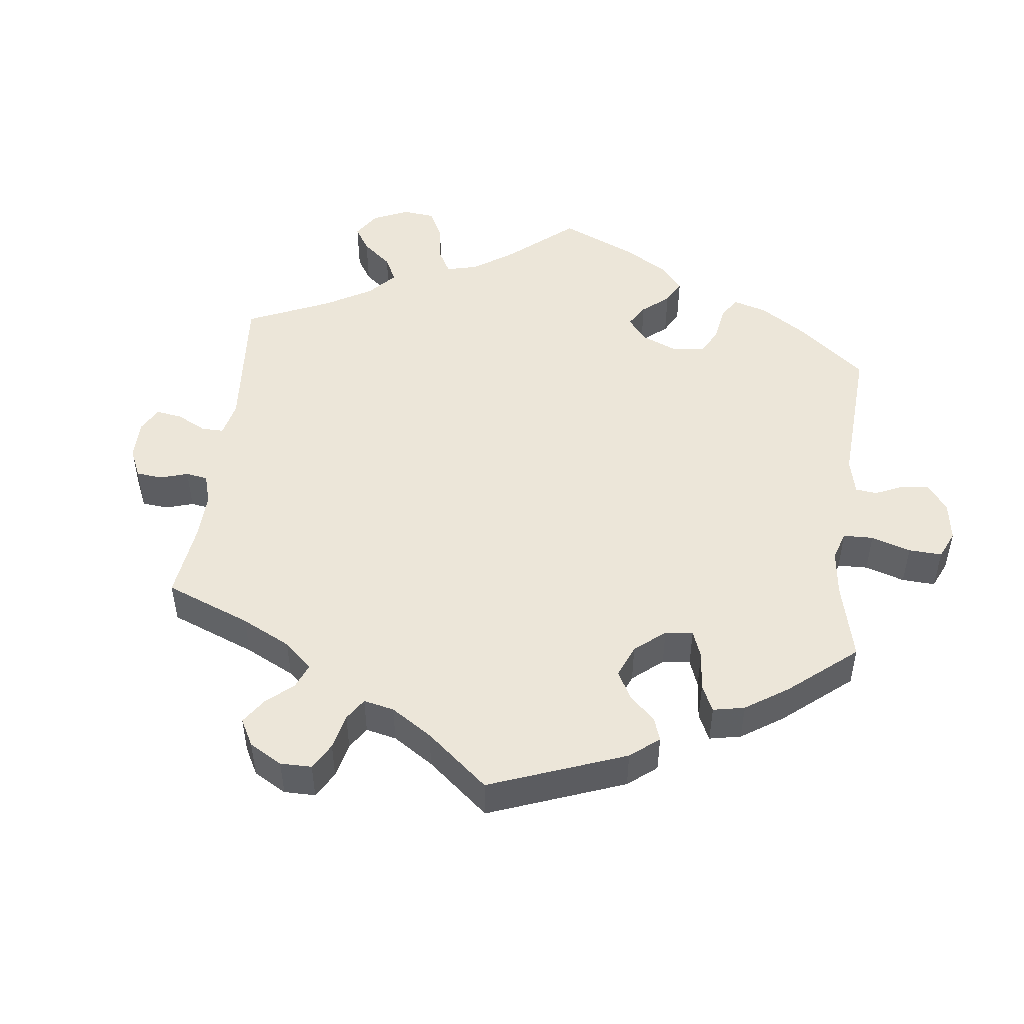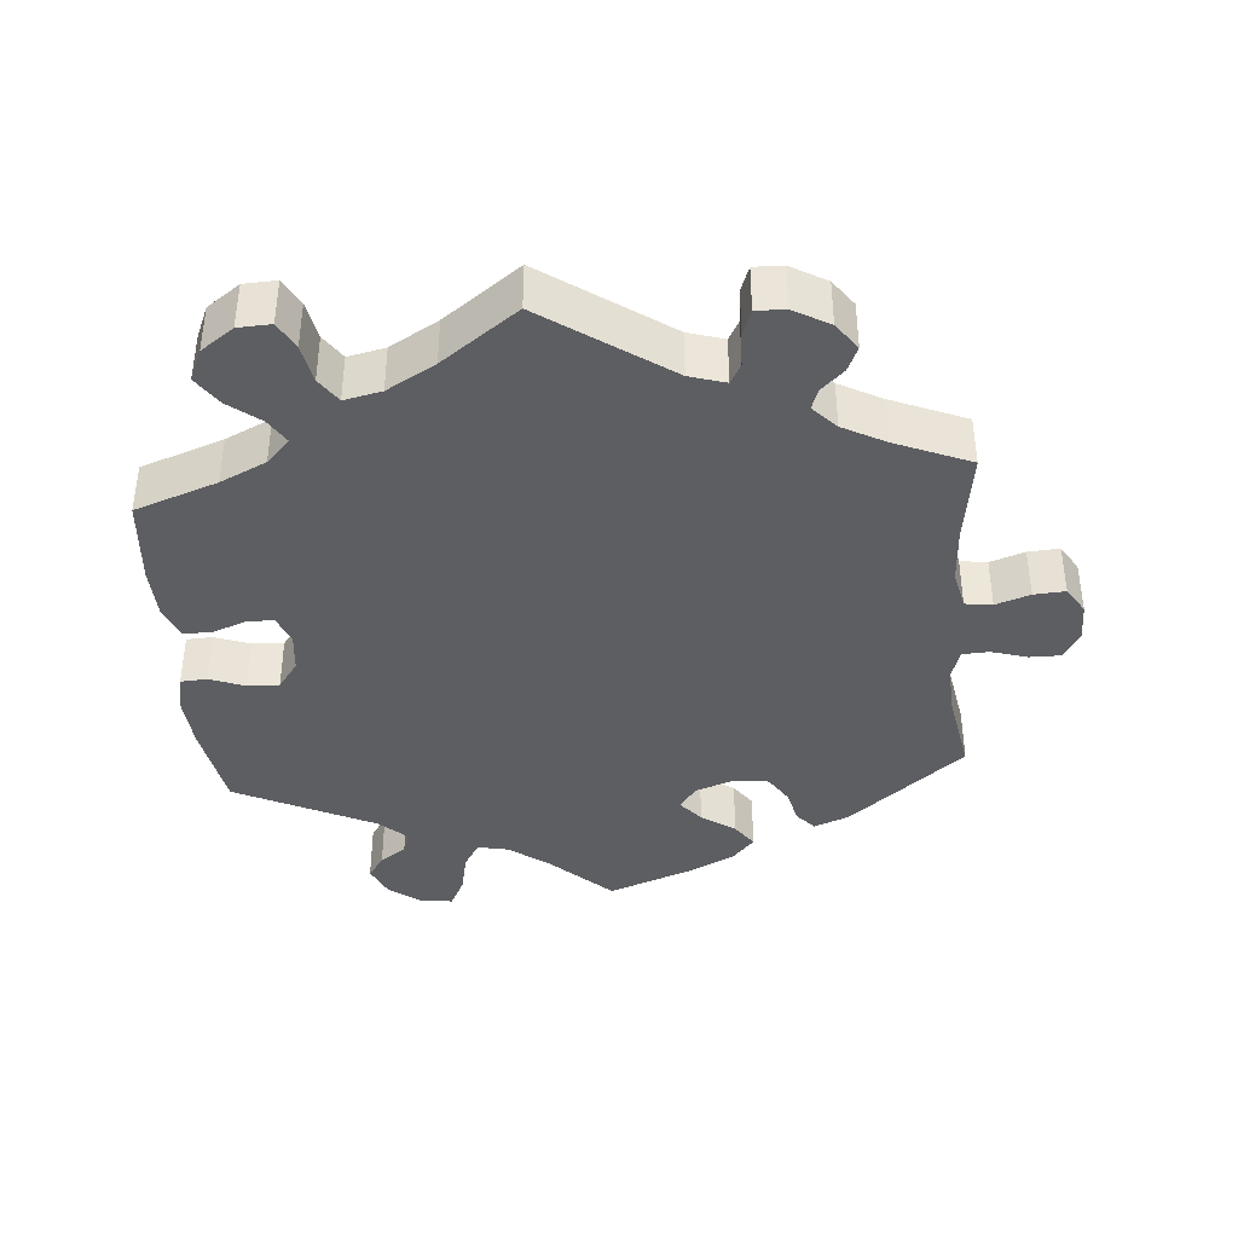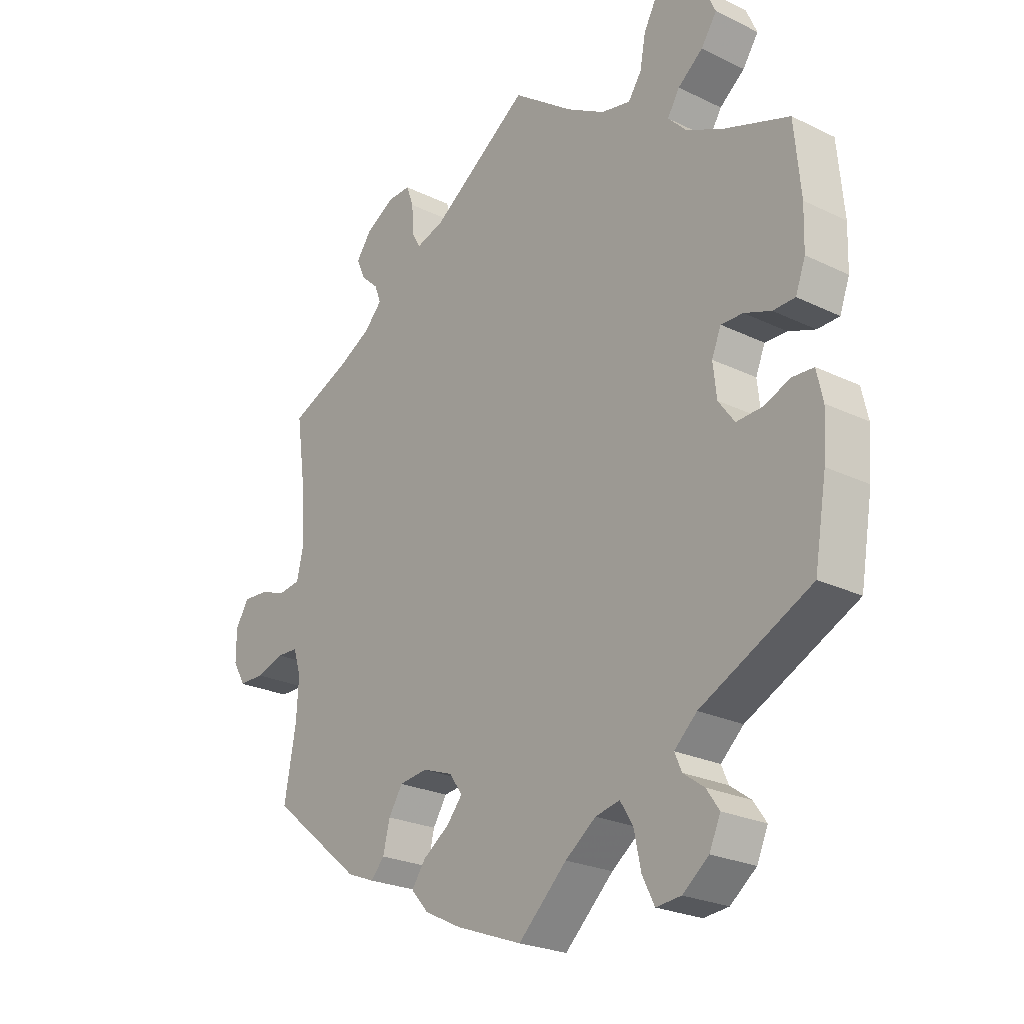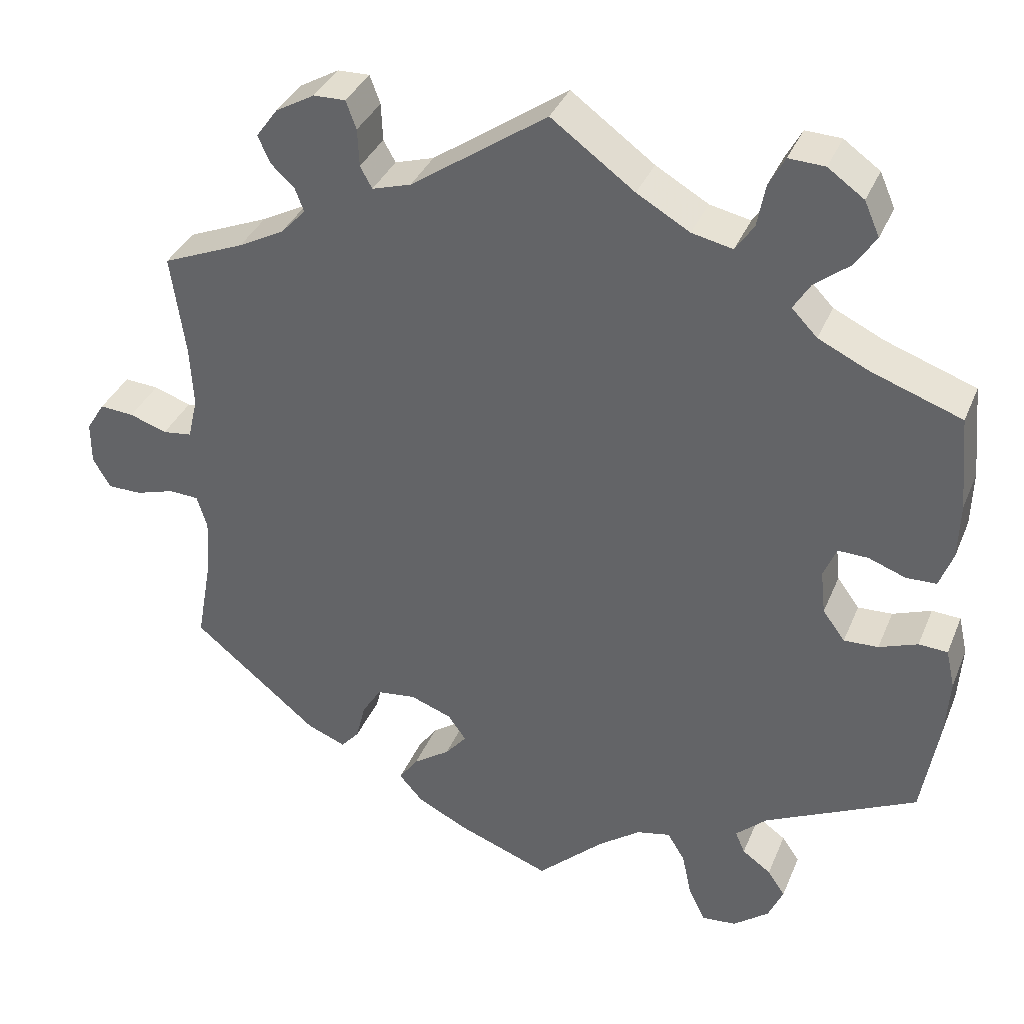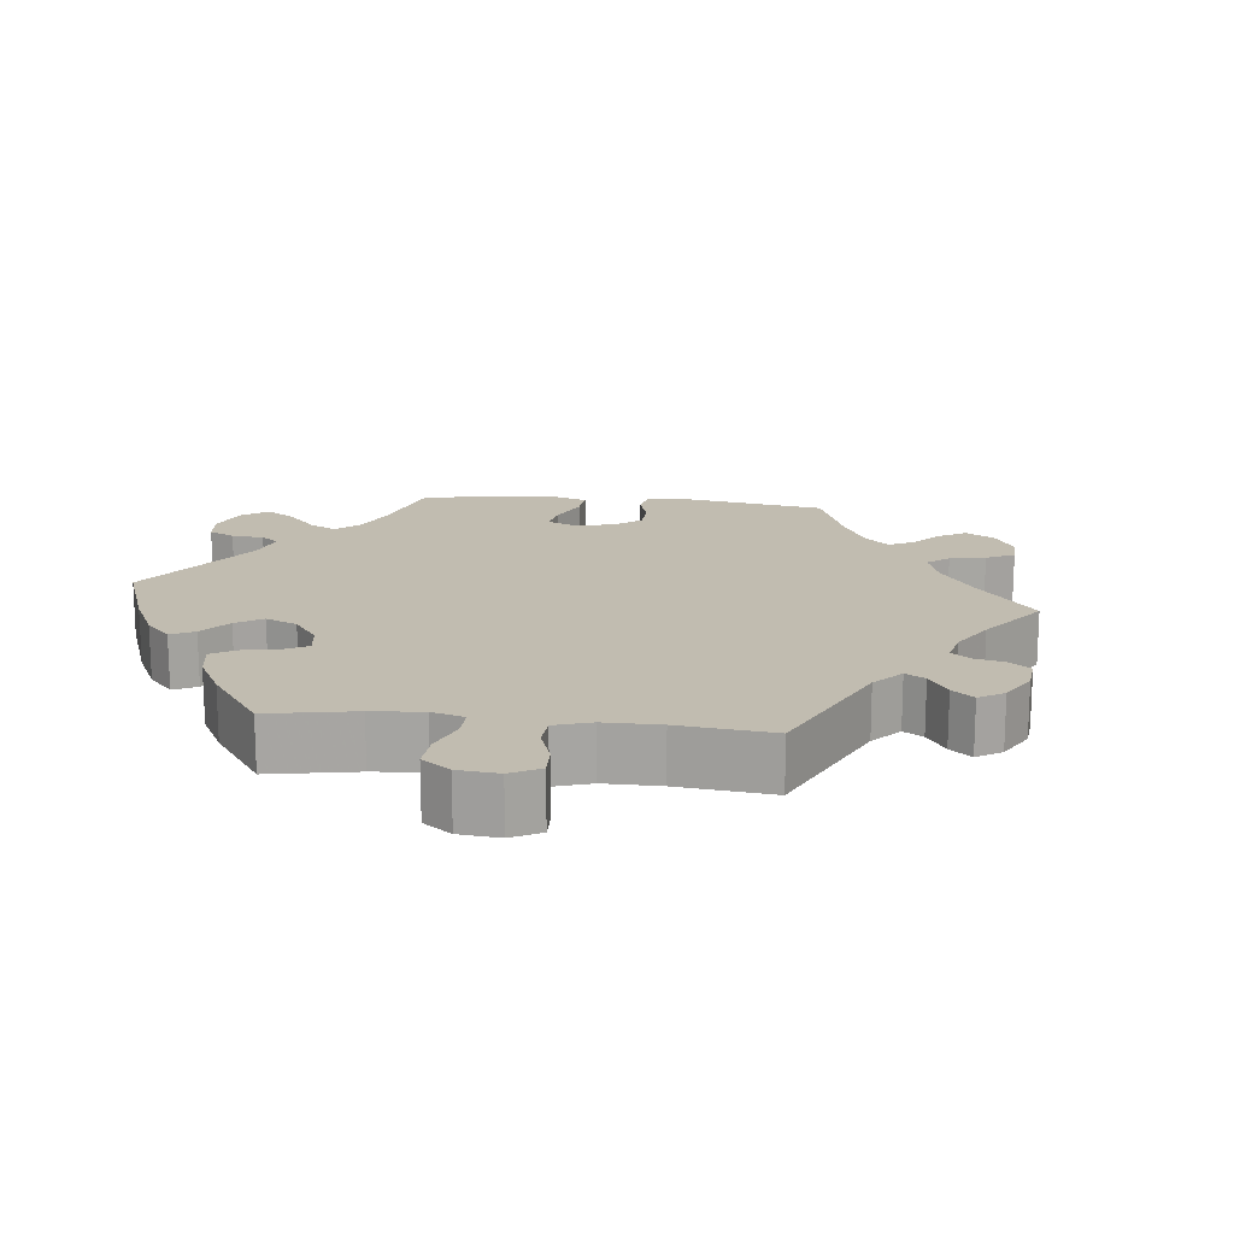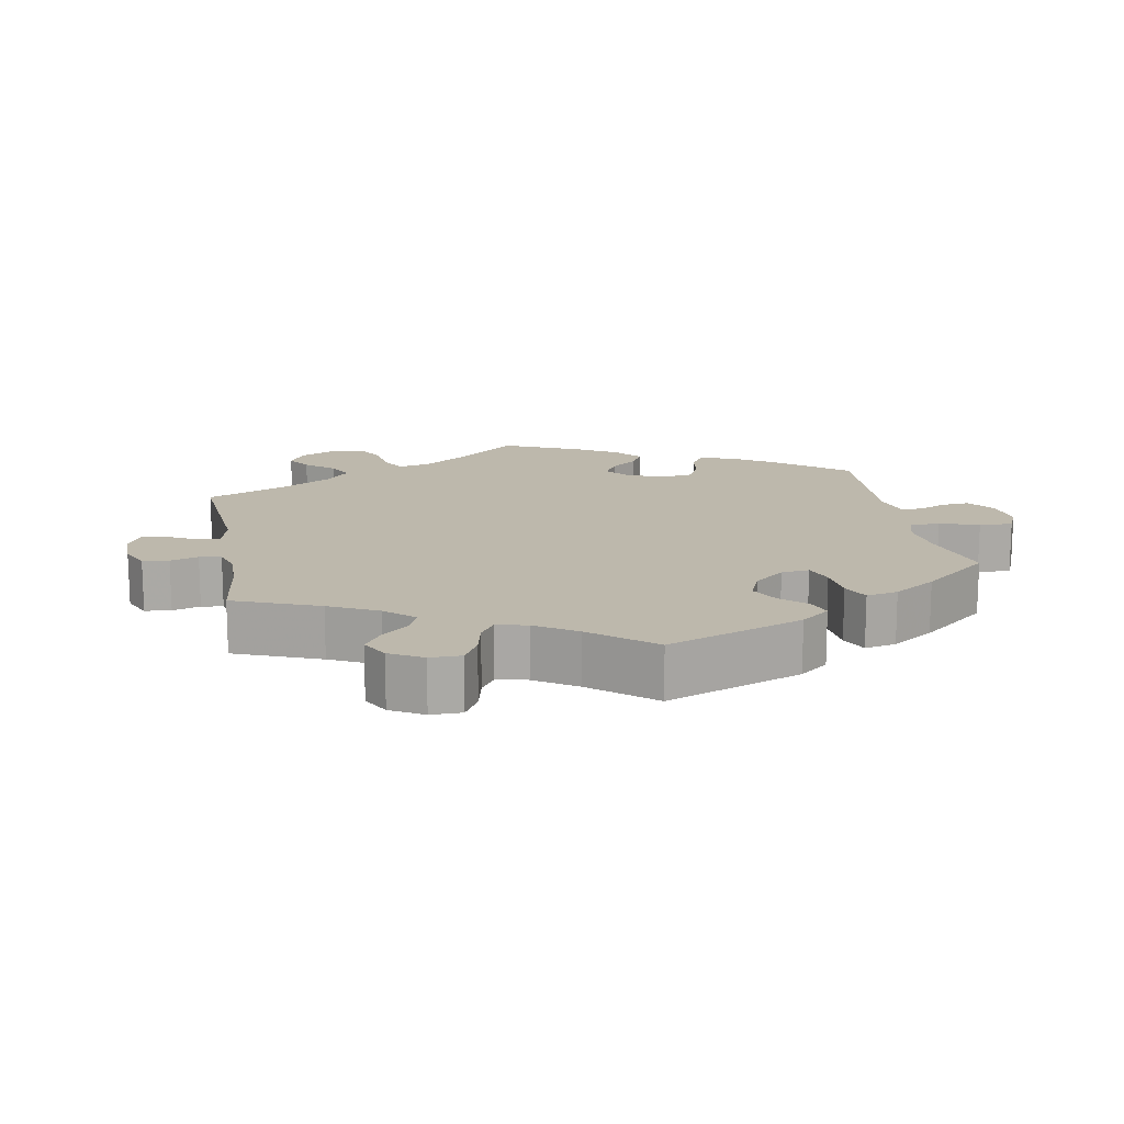
<metadata>
{"format":"obj","ext":"obj","renderer":"f3d","projection":"perspective","resolution":1024,"background":"white","views":[{"elev":48.7,"azim":126.8,"up":"+Y"},{"elev":-39.4,"azim":4.7,"up":"+Y"},{"elev":-24.3,"azim":-128.7,"up":"+Z"},{"elev":35.8,"azim":-159.3,"up":"+Z"},{"elev":16.4,"azim":-23.5,"up":"+Y"},{"elev":14.9,"azim":109.4,"up":"+Y"}]}
</metadata>
<code>
v -0.084 0.07 -0.499
v -0.137 0.07 -0.46
v -0.179 0.07 -0.451
v -0.201 0.07 -0.487
v -0.213 0.07 -0.544
v -0.234 0.07 -0.586
v -0.277 0.07 -0.582
v -0.322 0.07 -0.547
v -0.341 0.07 -0.504
v -0.319 0.07 -0.472
v -0.283 0.07 -0.446
v -0.271 0.07 -0.418
v -0.31 0.07 -0.382
v -0.5 0.07 -0.289
v -0.521 0.07 -0.165
v -0.526 0.07 -0.091
v -0.515 0.07 -0.042
v -0.479 0.07 -0.04
v -0.431 0.07 -0.058
v -0.388 0.07 -0.06
v -0.36 0.07 -0.022
v -0.354 0.07 0.033
v -0.37 0.07 0.072
v -0.408 0.07 0.071
v -0.454 0.07 0.054
v -0.492 0.07 0.055
v -0.509 0.07 0.101
v -0.511 0.07 0.171
v -0.5 0.07 0.289
v -0.387 0.07 0.329
v -0.324 0.07 0.359
v -0.292 0.07 0.392
v -0.313 0.07 0.426
v -0.356 0.07 0.46
v -0.383 0.07 0.5
v -0.364 0.07 0.543
v -0.319 0.07 0.575
v -0.274 0.07 0.577
v -0.254 0.07 0.54
v -0.244 0.07 0.487
v -0.221 0.07 0.453
v -0.17 0.07 0.464
v -0.104 0.07 0.502
v 0 0.07 0.578
v 0.17 0.07 0.46
v 0.219 0.07 0.445
v 0.234 0.07 0.472
v 0.236 0.07 0.519
v 0.249 0.07 0.554
v 0.289 0.07 0.553
v 0.338 0.07 0.525
v 0.365 0.07 0.488
v 0.35 0.07 0.454
v 0.32 0.07 0.426
v 0.309 0.07 0.397
v 0.34 0.07 0.364
v 0.398 0.07 0.333
v 0.501 0.07 0.29
v 0.483 0.07 0.162
v 0.479 0.07 0.085
v 0.491 0.07 0.033
v 0.528 0.07 0.028
v 0.575 0.07 0.044
v 0.618 0.07 0.047
v 0.641 0.07 0.01
v 0.641 0.07 -0.043
v 0.619 0.07 -0.081
v 0.576 0.07 -0.081
v 0.527 0.07 -0.066
v 0.49 0.07 -0.068
v 0.477 0.07 -0.11
v 0.481 0.07 -0.178
v 0.501 0.07 -0.289
v 0.343 0.07 -0.419
v 0.295 0.07 -0.438
v 0.272 0.07 -0.412
v 0.26 0.07 -0.364
v 0.236 0.07 -0.326
v 0.187 0.07 -0.32
v 0.135 0.07 -0.339
v 0.112 0.07 -0.371
v 0.139 0.07 -0.403
v 0.185 0.07 -0.435
v 0.209 0.07 -0.469
v 0.179 0.07 -0.503
v 0.115 0.07 -0.535
v 0 0.07 -0.578
v -0.084 0 -0.499
v -0.137 0 -0.46
v -0.179 0 -0.451
v -0.201 0 -0.487
v -0.213 0 -0.544
v -0.234 0 -0.586
v -0.277 0 -0.582
v -0.322 0 -0.547
v -0.341 0 -0.504
v -0.319 0 -0.472
v -0.283 0 -0.446
v -0.271 0 -0.418
v -0.31 0 -0.382
v -0.5 0 -0.289
v -0.521 0 -0.165
v -0.526 0 -0.091
v -0.515 0 -0.042
v -0.479 0 -0.04
v -0.431 0 -0.058
v -0.388 0 -0.06
v -0.36 0 -0.022
v -0.354 0 0.033
v -0.37 0 0.072
v -0.408 0 0.071
v -0.454 0 0.054
v -0.492 0 0.055
v -0.509 0 0.101
v -0.511 0 0.171
v -0.5 0 0.289
v -0.387 0 0.329
v -0.324 0 0.359
v -0.292 0 0.392
v -0.313 0 0.426
v -0.356 0 0.46
v -0.383 0 0.5
v -0.364 0 0.543
v -0.319 0 0.575
v -0.274 0 0.577
v -0.254 0 0.54
v -0.244 0 0.487
v -0.221 0 0.453
v -0.17 0 0.464
v -0.104 0 0.502
v 0 0 0.578
v 0.17 0 0.46
v 0.219 0 0.445
v 0.234 0 0.472
v 0.236 0 0.519
v 0.249 0 0.554
v 0.289 0 0.553
v 0.338 0 0.525
v 0.365 0 0.488
v 0.35 0 0.454
v 0.32 0 0.426
v 0.309 0 0.397
v 0.34 0 0.364
v 0.398 0 0.333
v 0.501 0 0.29
v 0.483 0 0.162
v 0.479 0 0.085
v 0.491 0 0.033
v 0.528 0 0.028
v 0.575 0 0.044
v 0.618 0 0.047
v 0.641 0 0.01
v 0.641 0 -0.043
v 0.619 0 -0.081
v 0.576 0 -0.081
v 0.527 0 -0.066
v 0.49 0 -0.068
v 0.477 0 -0.11
v 0.481 0 -0.178
v 0.501 0 -0.289
v 0.343 0 -0.419
v 0.295 0 -0.438
v 0.272 0 -0.412
v 0.26 0 -0.364
v 0.236 0 -0.326
v 0.187 0 -0.32
v 0.135 0 -0.339
v 0.112 0 -0.371
v 0.139 0 -0.403
v 0.185 0 -0.435
v 0.209 0 -0.469
v 0.179 0 -0.503
v 0.115 0 -0.535
v 0 0 -0.578
f 86 87 1
f 85 86 1 2
f 82 83 84 85
f 81 82 85 2
f 80 81 2 3
f 79 80 3
f 74 75 76 77
f 72 73 74 77
f 71 72 77 78
f 70 71 78 79
f 66 67 68 69
f 66 69 70
f 65 66 70
f 62 63 64 65
f 61 62 65 70
f 60 61 70 79
f 57 58 59
f 56 57 59 60
f 55 56 60 79
f 51 52 53 54
f 51 54 55
f 50 51 55
f 47 48 49 50
f 46 47 50 55
f 45 46 55 79
f 43 44 45 79
f 37 38 39 40
f 37 40 41
f 36 37 41
f 33 34 35 36
f 32 33 36 41
f 31 32 41 42
f 27 28 29 30
f 27 30 31
f 24 25 26 27
f 23 24 27 31
f 22 23 31 42
f 16 17 18 19
f 16 19 20
f 13 14 15 16
f 12 13 16 20
f 8 9 10 11
f 8 11 12
f 7 8 12
f 4 5 6 7
f 3 4 7 12
f 21 22 42 43
f 21 43 79 3
f 3 12 20 21
f 88 174 173
f 89 88 173 172
f 172 171 170 169
f 89 172 169 168
f 90 89 168 167
f 90 167 166
f 164 163 162 161
f 164 161 160 159
f 165 164 159 158
f 166 165 158 157
f 156 155 154 153
f 157 156 153
f 157 153 152
f 152 151 150 149
f 157 152 149 148
f 166 157 148 147
f 146 145 144
f 147 146 144 143
f 166 147 143 142
f 141 140 139 138
f 142 141 138
f 142 138 137
f 137 136 135 134
f 142 137 134 133
f 166 142 133 132
f 166 132 131 130
f 127 126 125 124
f 128 127 124
f 128 124 123
f 123 122 121 120
f 128 123 120 119
f 129 128 119 118
f 117 116 115 114
f 118 117 114
f 114 113 112 111
f 118 114 111 110
f 129 118 110 109
f 106 105 104 103
f 107 106 103
f 103 102 101 100
f 107 103 100 99
f 98 97 96 95
f 99 98 95
f 99 95 94
f 94 93 92 91
f 99 94 91 90
f 130 129 109 108
f 90 166 130 108
f 108 107 99 90
f 1 88 89 2
f 2 89 90 3
f 3 90 91 4
f 4 91 92 5
f 5 92 93 6
f 6 93 94 7
f 7 94 95 8
f 8 95 96 9
f 9 96 97 10
f 10 97 98 11
f 11 98 99 12
f 12 99 100 13
f 13 100 101 14
f 14 101 102 15
f 15 102 103 16
f 16 103 104 17
f 17 104 105 18
f 18 105 106 19
f 19 106 107 20
f 20 107 108 21
f 21 108 109 22
f 22 109 110 23
f 23 110 111 24
f 24 111 112 25
f 25 112 113 26
f 26 113 114 27
f 27 114 115 28
f 28 115 116 29
f 29 116 117 30
f 30 117 118 31
f 31 118 119 32
f 32 119 120 33
f 33 120 121 34
f 34 121 122 35
f 35 122 123 36
f 36 123 124 37
f 37 124 125 38
f 38 125 126 39
f 39 126 127 40
f 40 127 128 41
f 41 128 129 42
f 42 129 130 43
f 43 130 131 44
f 44 131 132 45
f 45 132 133 46
f 46 133 134 47
f 47 134 135 48
f 48 135 136 49
f 49 136 137 50
f 50 137 138 51
f 51 138 139 52
f 52 139 140 53
f 53 140 141 54
f 54 141 142 55
f 55 142 143 56
f 56 143 144 57
f 57 144 145 58
f 58 145 146 59
f 59 146 147 60
f 60 147 148 61
f 61 148 149 62
f 62 149 150 63
f 63 150 151 64
f 64 151 152 65
f 65 152 153 66
f 66 153 154 67
f 67 154 155 68
f 68 155 156 69
f 69 156 157 70
f 70 157 158 71
f 71 158 159 72
f 72 159 160 73
f 73 160 161 74
f 74 161 162 75
f 75 162 163 76
f 76 163 164 77
f 77 164 165 78
f 78 165 166 79
f 79 166 167 80
f 80 167 168 81
f 81 168 169 82
f 82 169 170 83
f 83 170 171 84
f 84 171 172 85
f 85 172 173 86
f 86 173 174 87
f 87 174 88 1

</code>
